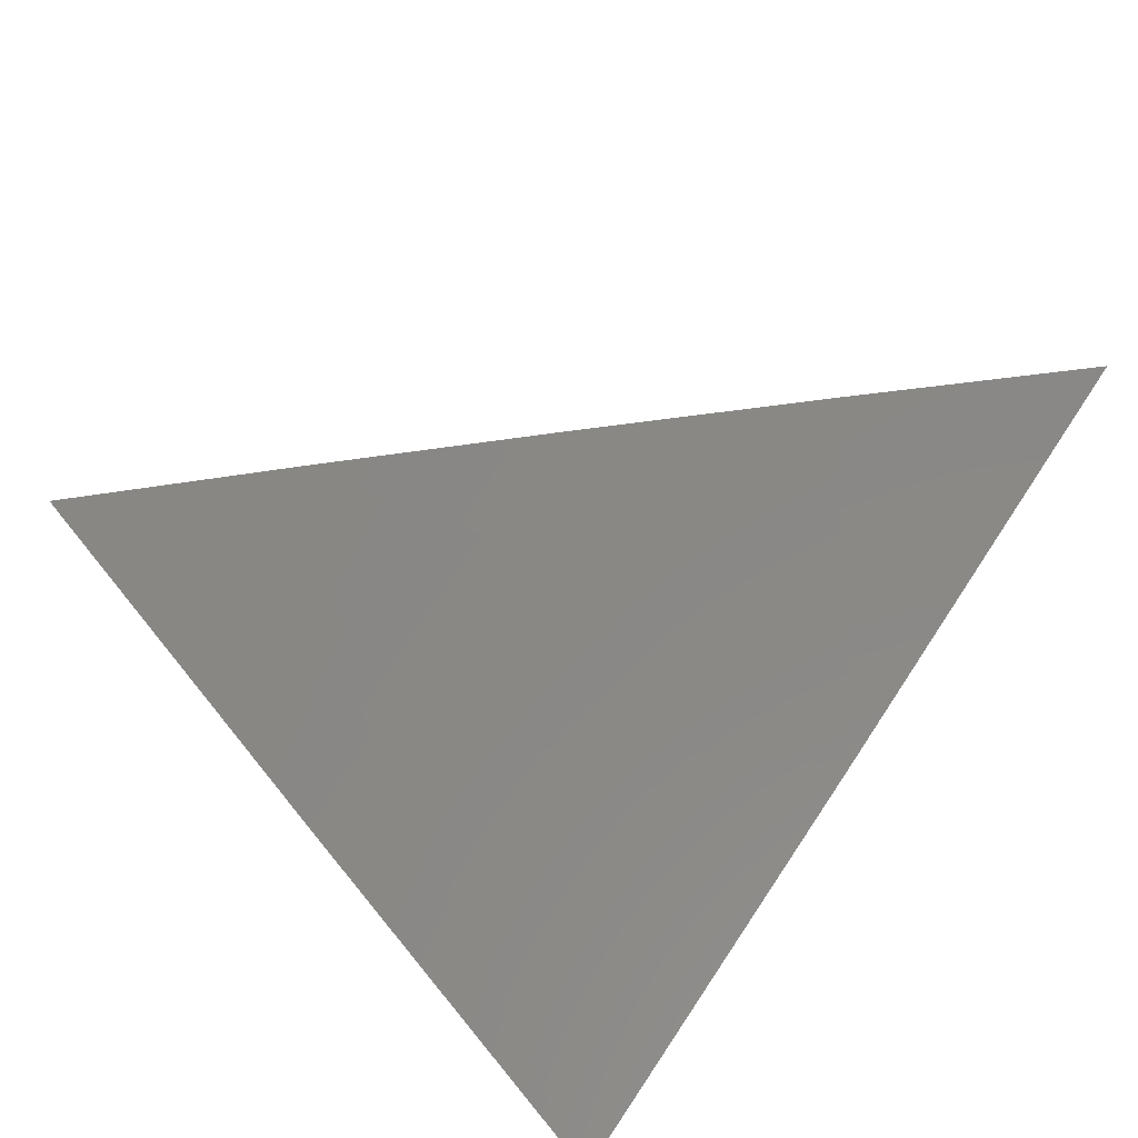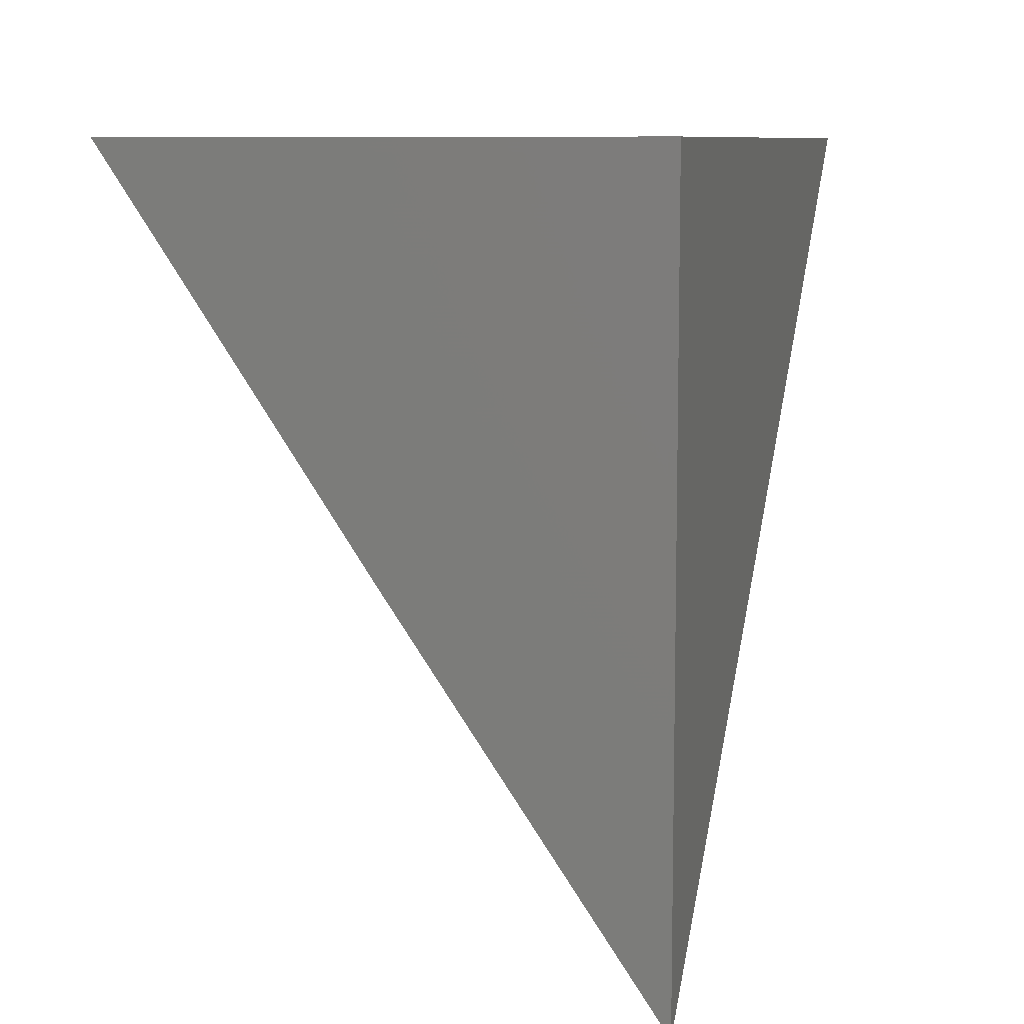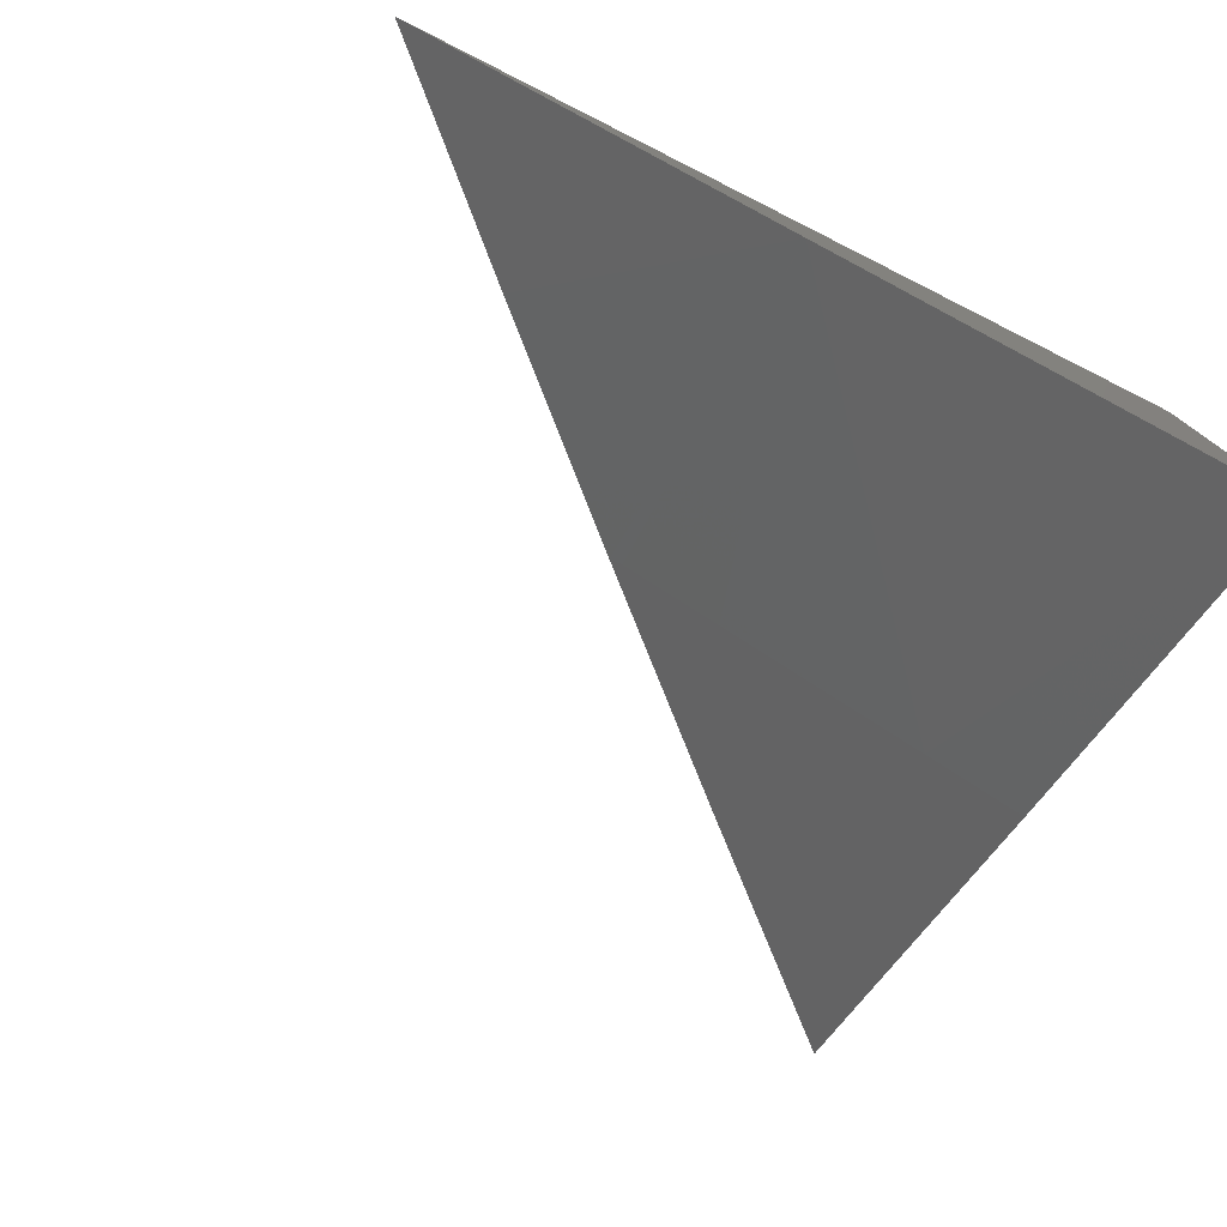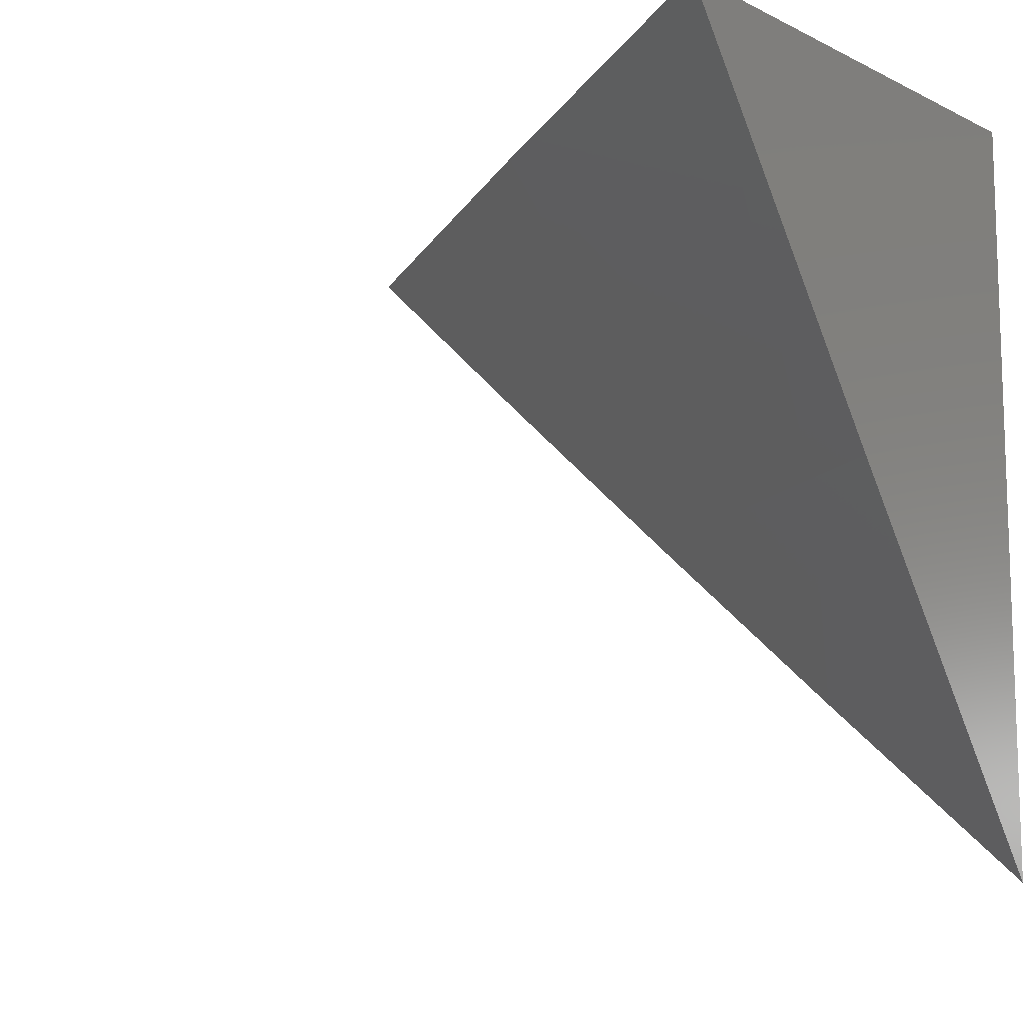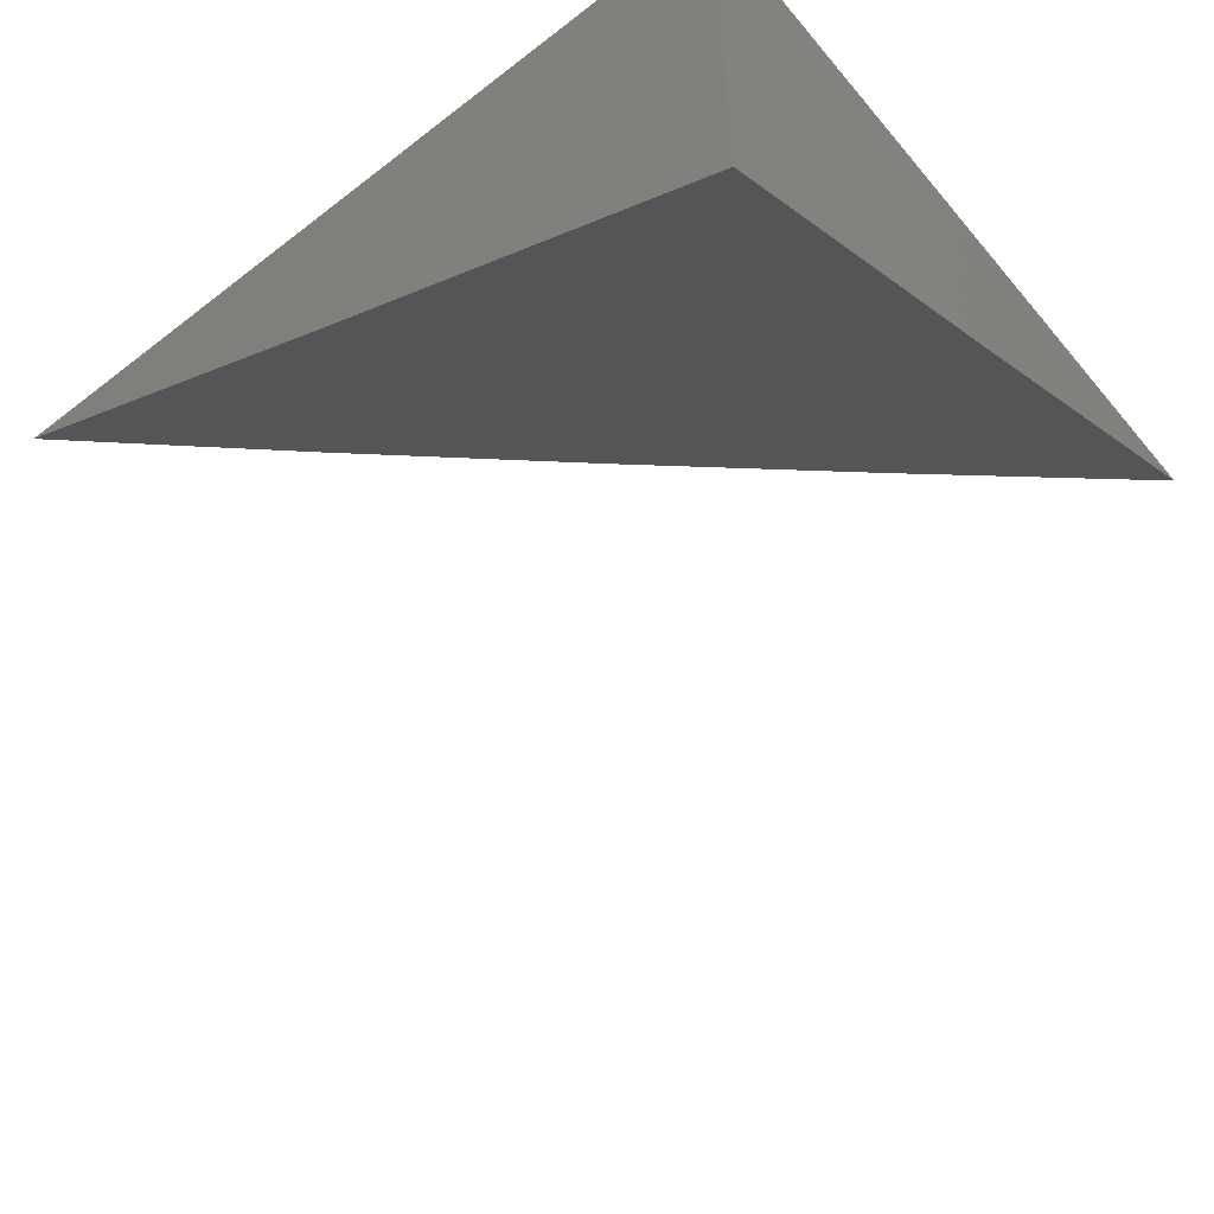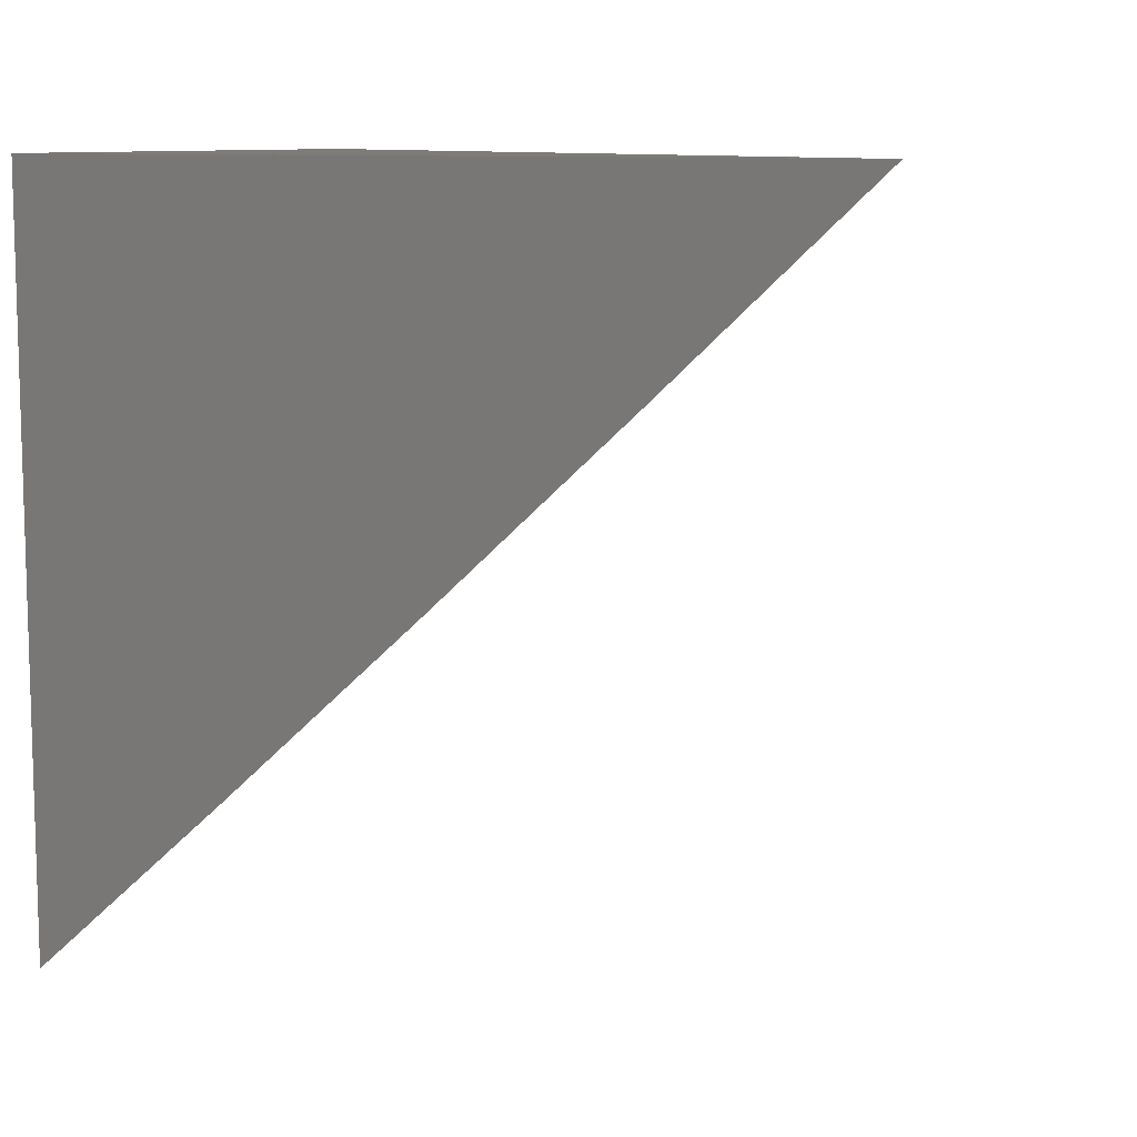
<metadata>
{"format":"stl","ext":"stl","renderer":"f3d","projection":"perspective","resolution":1024,"background":"white","views":[{"elev":-56.2,"azim":-129.9,"up":"+Y"},{"elev":8.9,"azim":105.4,"up":"+Z"},{"elev":-77.4,"azim":-26.7,"up":"+Y"},{"elev":-11.0,"azim":40.7,"up":"+Z"},{"elev":-55.2,"azim":39.2,"up":"+Y"},{"elev":9.6,"azim":-150.8,"up":"+Z"}]}
</metadata>
<code>
# stl→obj: 12 verts, 20 faces
v -5 -8.057 -6.083
v -5 -8.112 -6
v -5.021 -8.044 -6.083
v -5.093 -8.057 -6
v -5.068 -8.016 -6.083
v -5.091 -8.002 -6.083
v -5.047 -8 -6.125
v -5.094 -8 -6.083
v -5.14 -8 -6.042
v -5.186 -8 -6
v -5 -8 -6.165
v -5 -8 -6
f 1 2 3
f 3 2 4
f 3 4 5
f 5 4 6
f 5 6 7
f 7 6 8
f 8 6 4
f 8 4 9
f 9 4 10
f 5 7 3
f 3 7 11
f 3 11 1
f 11 7 12
f 12 7 8
f 12 8 9
f 9 10 12
f 10 4 12
f 12 4 2
f 2 1 12
f 12 1 11

</code>
